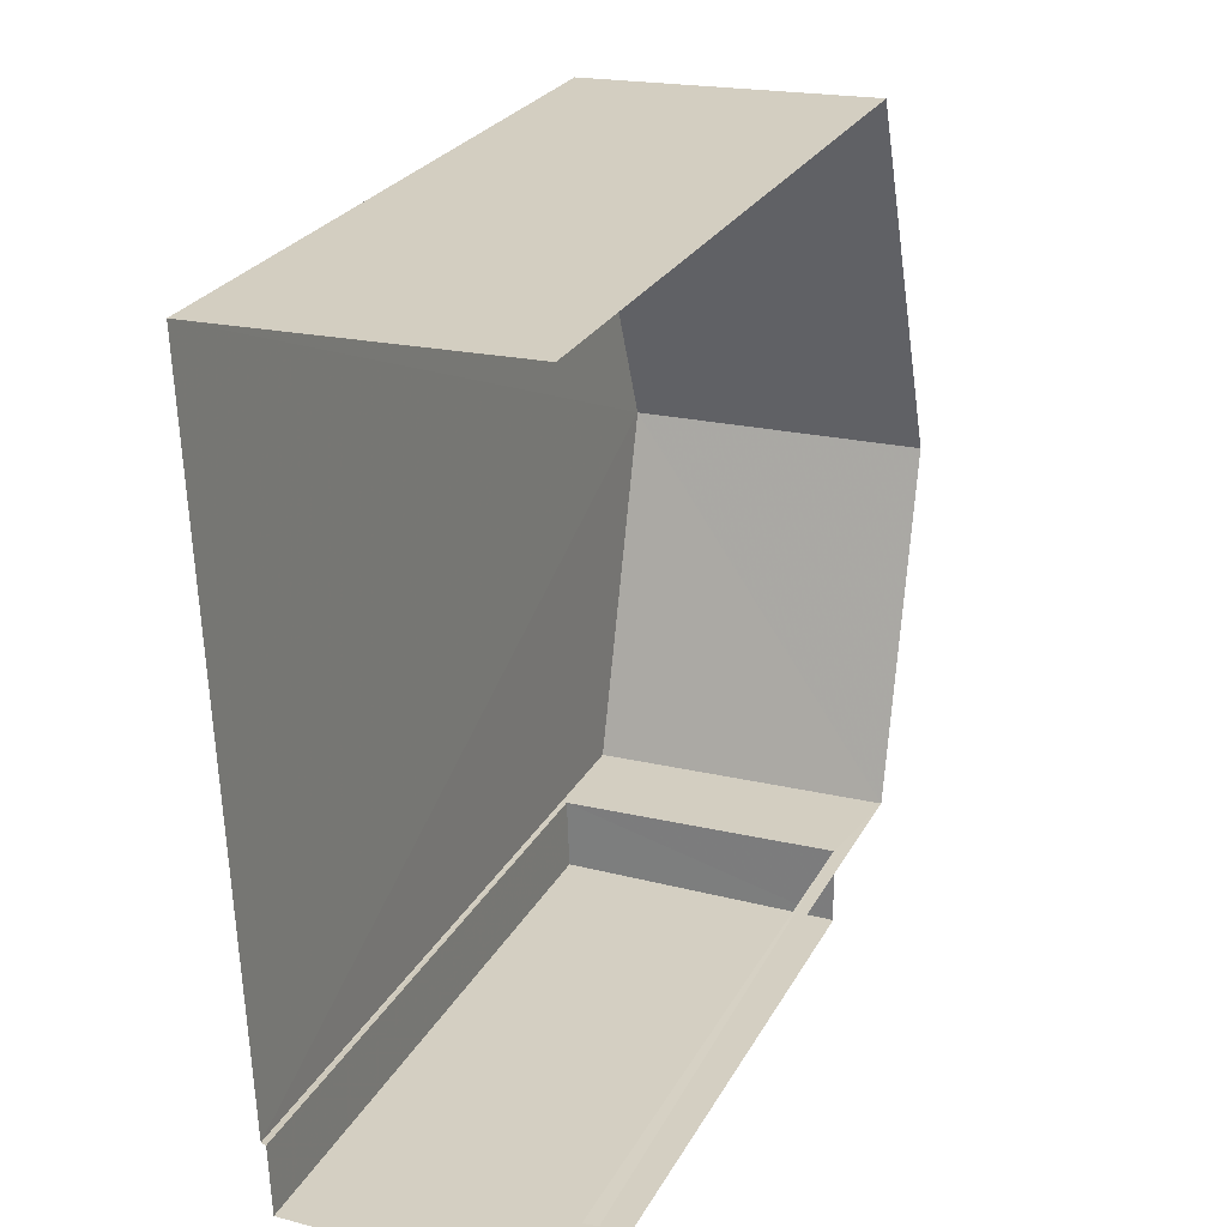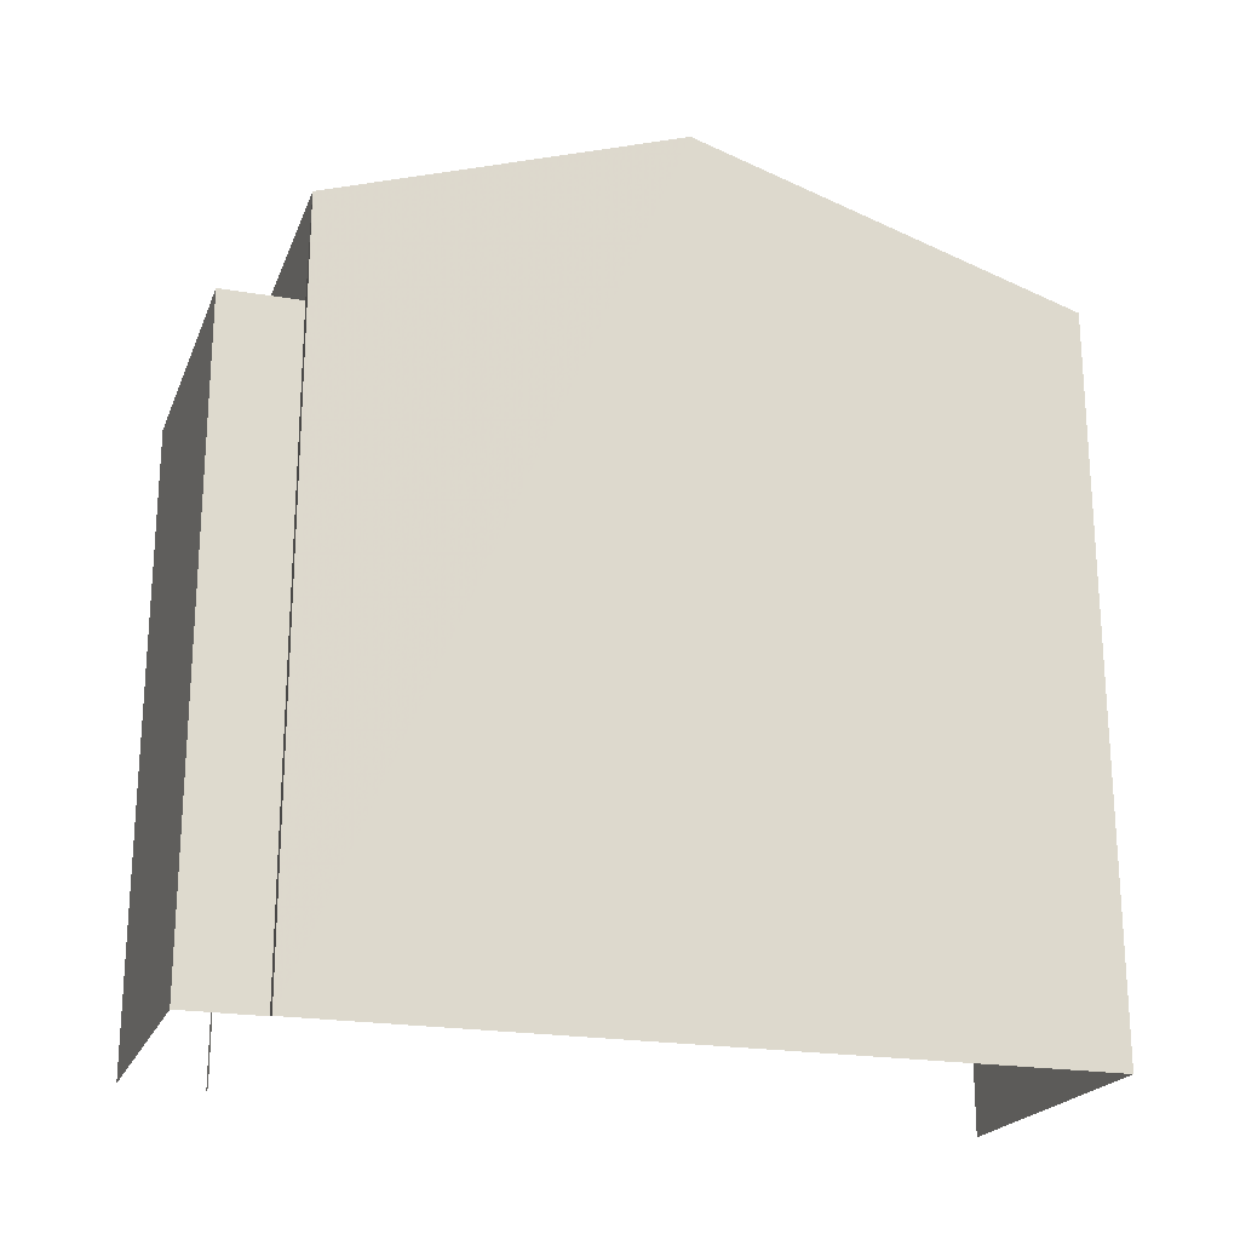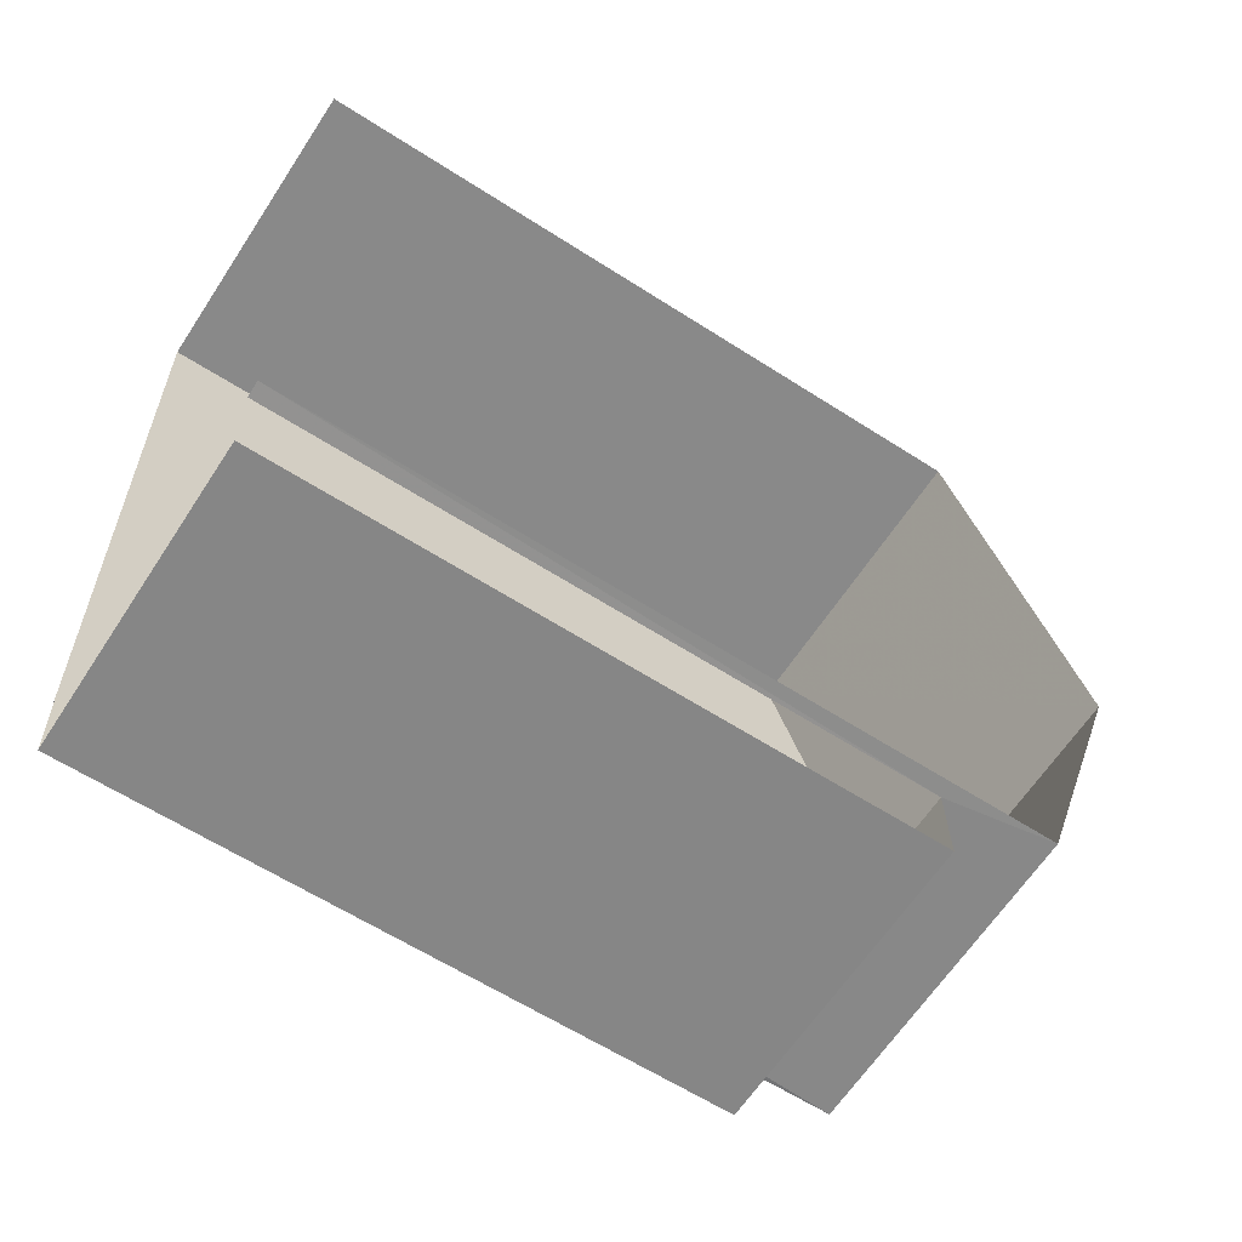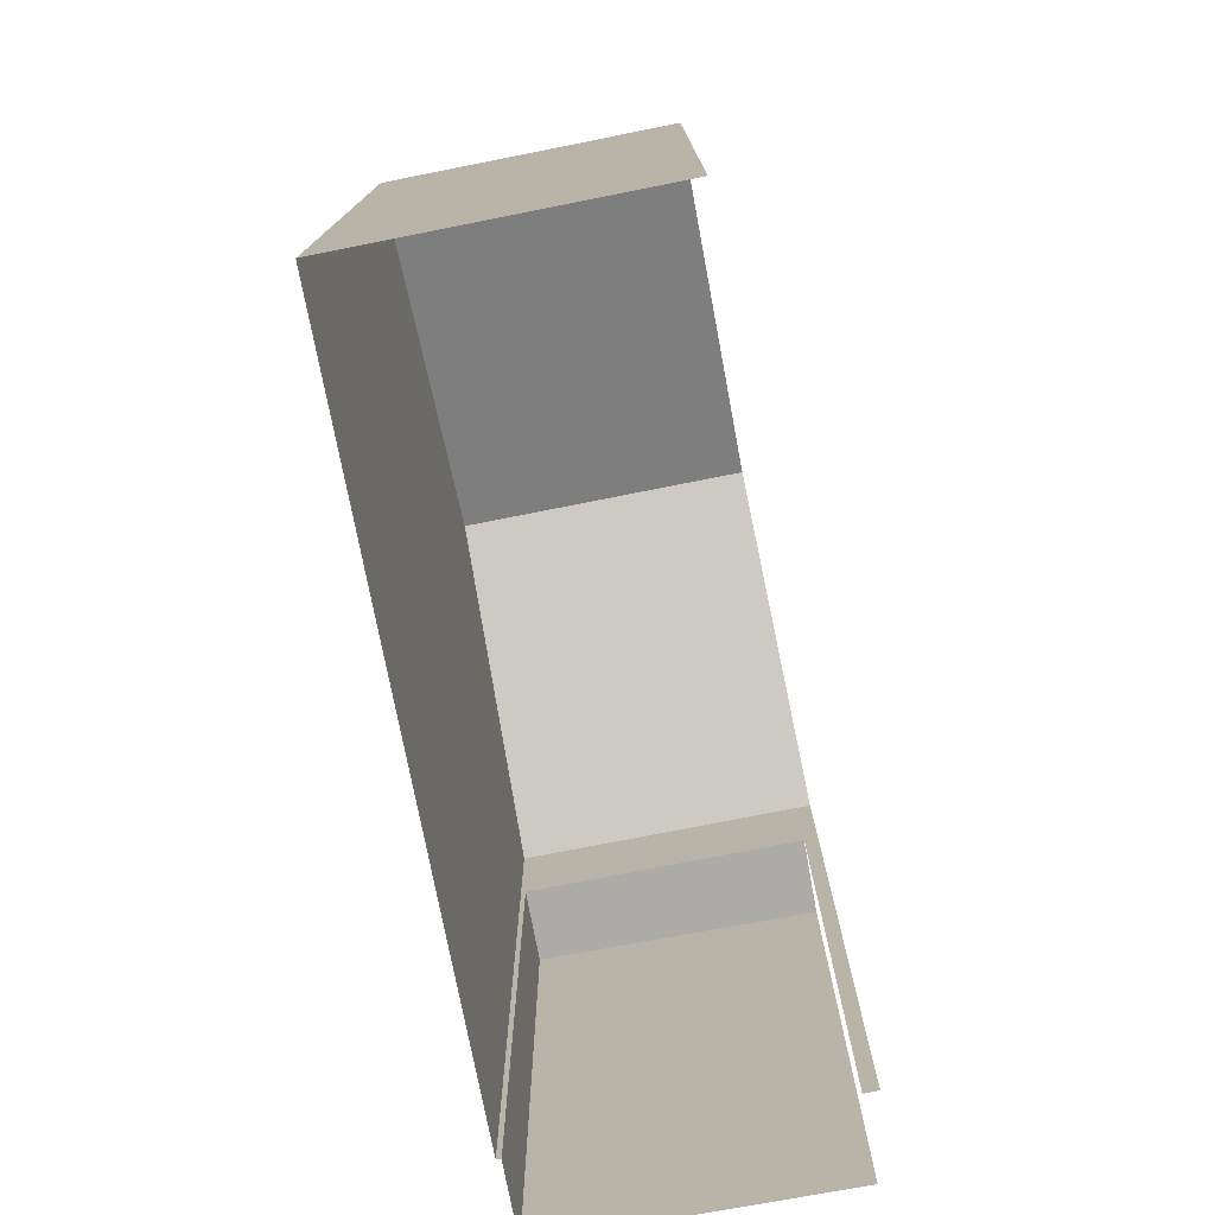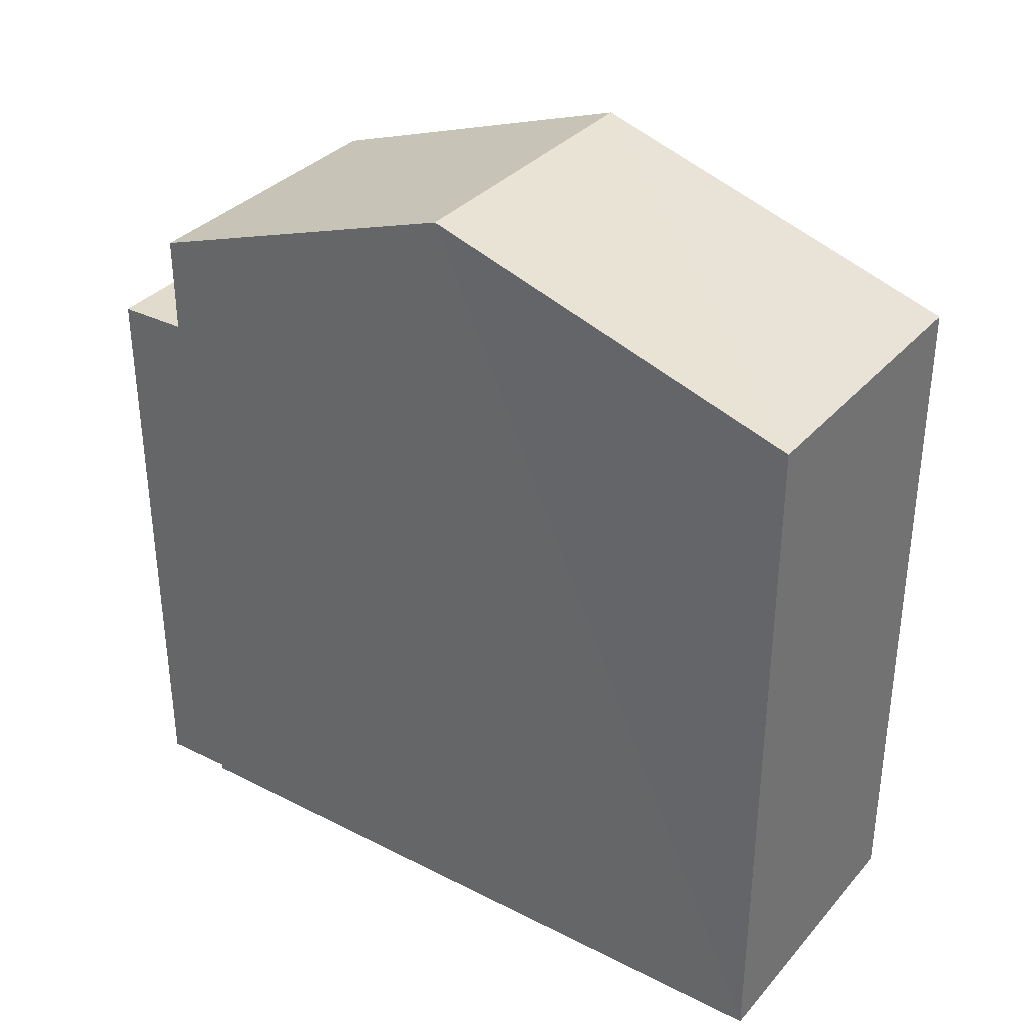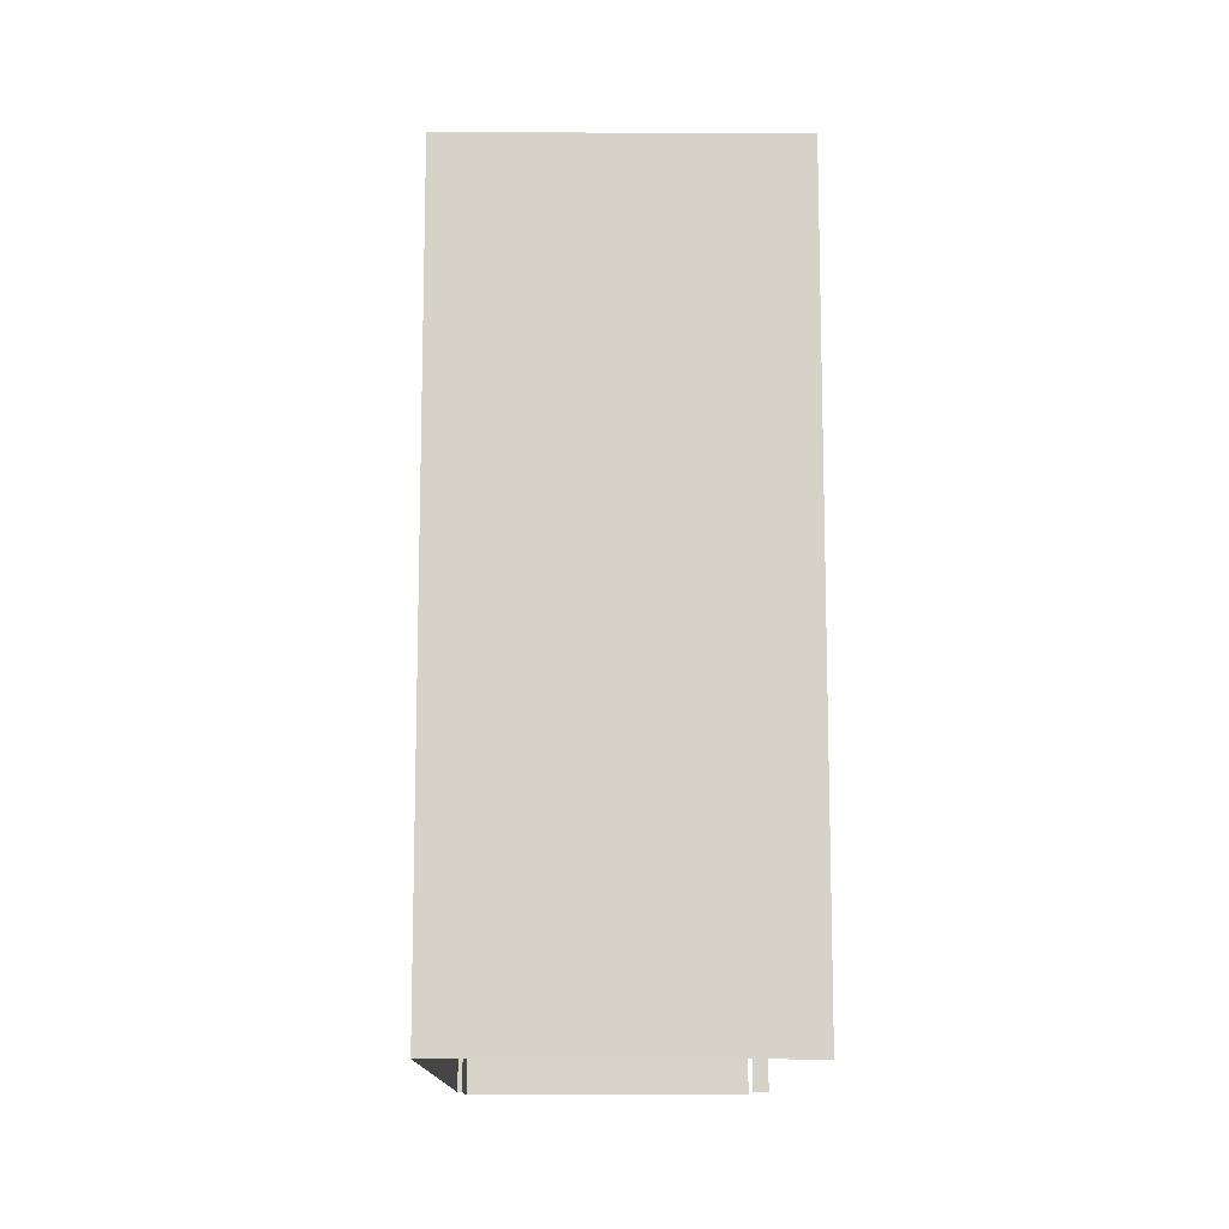
<metadata>
{"format":"obj","ext":"obj","renderer":"f3d","projection":"perspective","resolution":1024,"background":"white","views":[{"elev":26.5,"azim":-156.7,"up":"+Y"},{"elev":-21.3,"azim":70.2,"up":"+Z"},{"elev":-61.2,"azim":-123.3,"up":"+Y"},{"elev":-76.2,"azim":-171.0,"up":"+Z"},{"elev":33.9,"azim":122.4,"up":"+Z"},{"elev":-12.4,"azim":177.2,"up":"+Z"}]}
</metadata>
<code>
v -3.734e+05 -1.043e+05 25.9
v -3.734e+05 -1.043e+05 25.9
v -3.734e+05 -1.043e+05 25.9
v -3.734e+05 -1.043e+05 25.9
v -3.734e+05 -1.043e+05 25.9
v -3.734e+05 -1.043e+05 25.9
v -3.734e+05 -1.043e+05 25.9
v -3.734e+05 -1.043e+05 25.9
v -3.734e+05 -1.043e+05 33.71
v -3.734e+05 -1.043e+05 33.71
v -3.734e+05 -1.043e+05 33.71
v -3.734e+05 -1.043e+05 33.71
v -3.734e+05 -1.043e+05 35.03
v -3.734e+05 -1.043e+05 35.03
v -3.734e+05 -1.043e+05 36.55
v -3.734e+05 -1.043e+05 36.55
v -3.734e+05 -1.043e+05 35.03
v -3.734e+05 -1.043e+05 35.03
f 1 2 3
f 4 3 5
f 4 5 6
f 2 7 8
f 5 2 8
f 3 2 5
f 18 4 16
f 4 6 16
f 6 13 16
f 12 8 10
f 12 5 8
f 9 10 11
f 9 12 10
f 13 14 15
f 16 13 15
f 17 18 16
f 15 17 16
f 10 8 7
f 11 10 7
f 2 11 7
f 2 9 11
f 14 1 15
f 1 3 15
f 3 17 15
f 18 3 4
f 18 17 3
f 2 1 9
f 1 14 9
f 5 12 6
f 12 14 13
f 9 14 12
f 6 12 13

</code>
